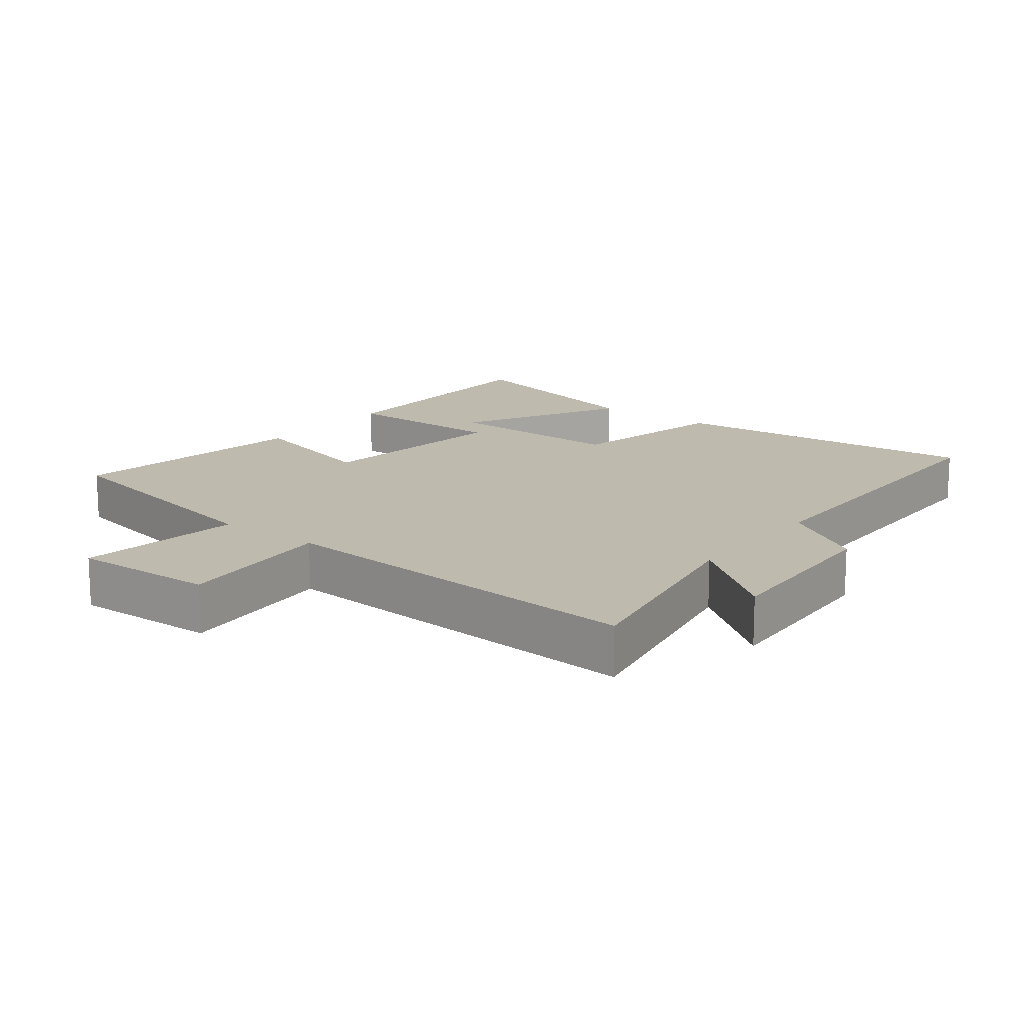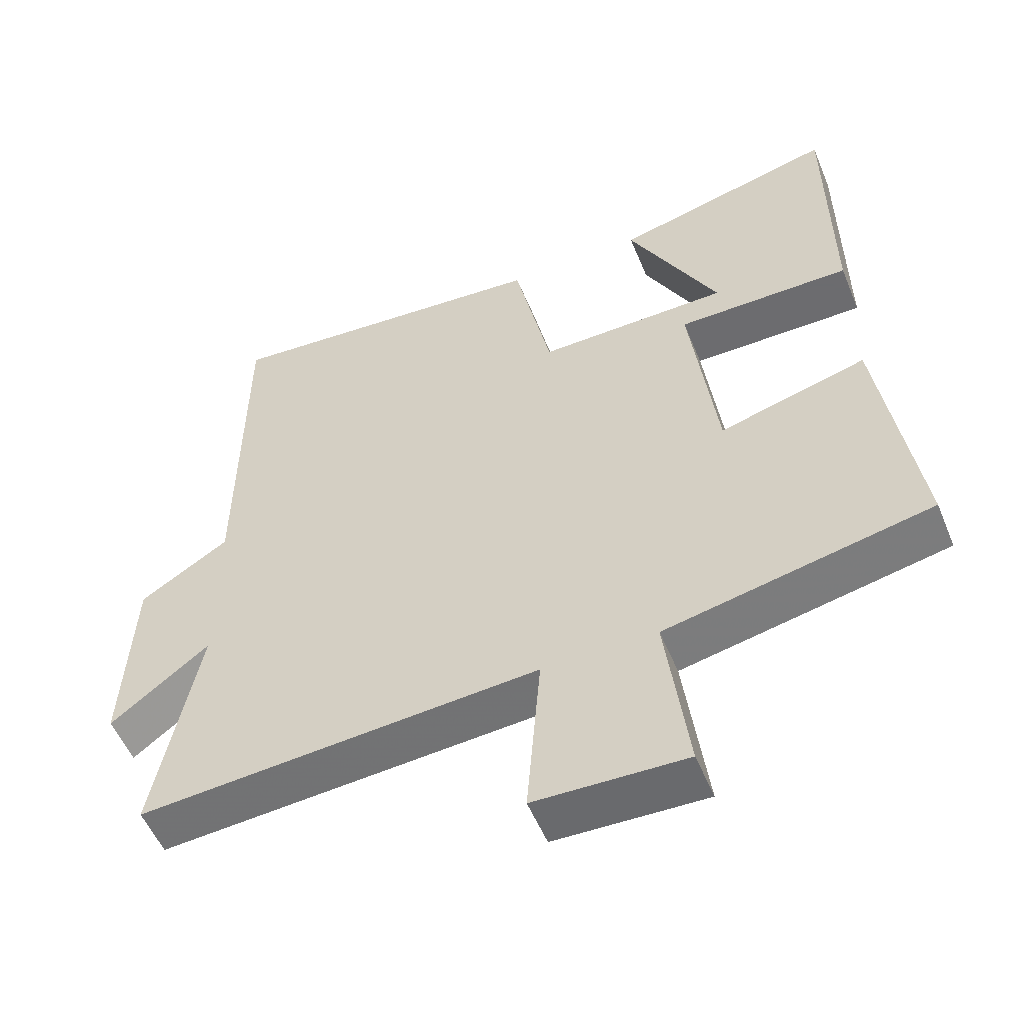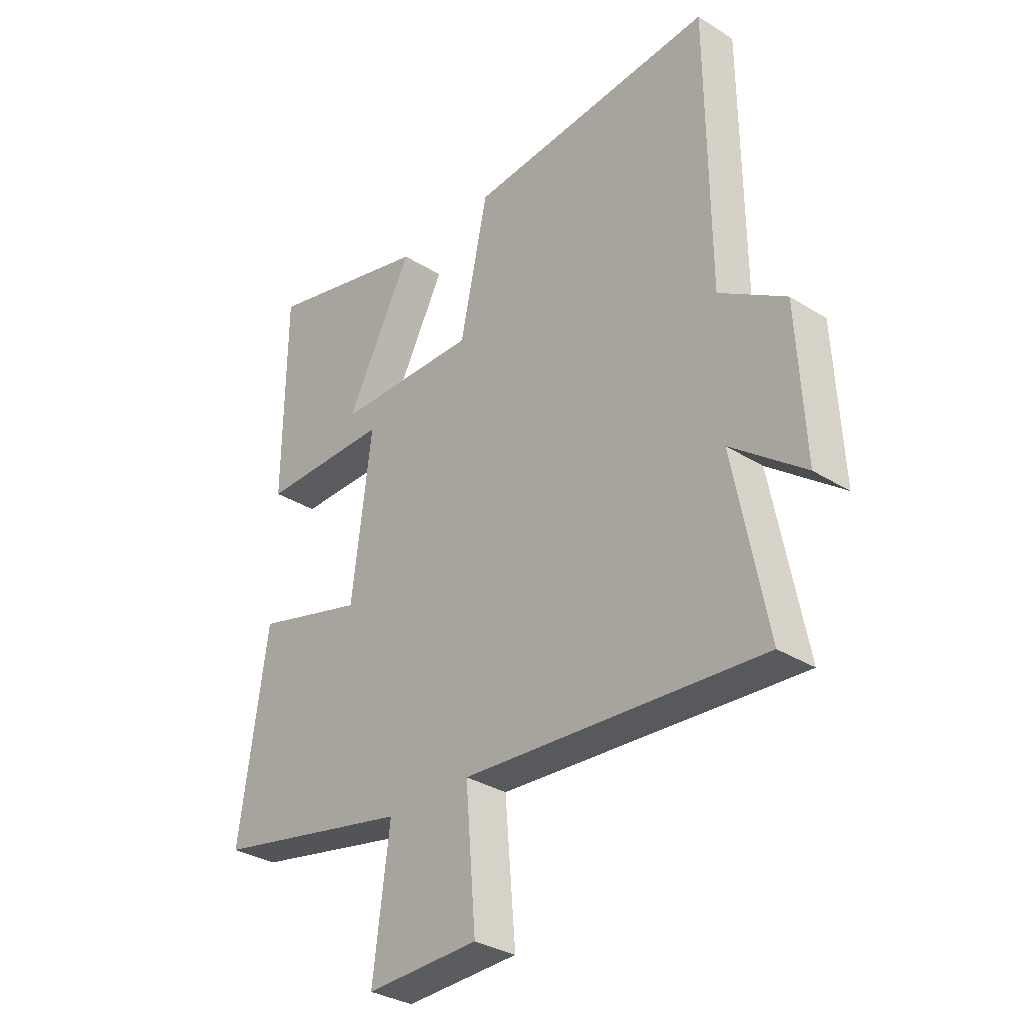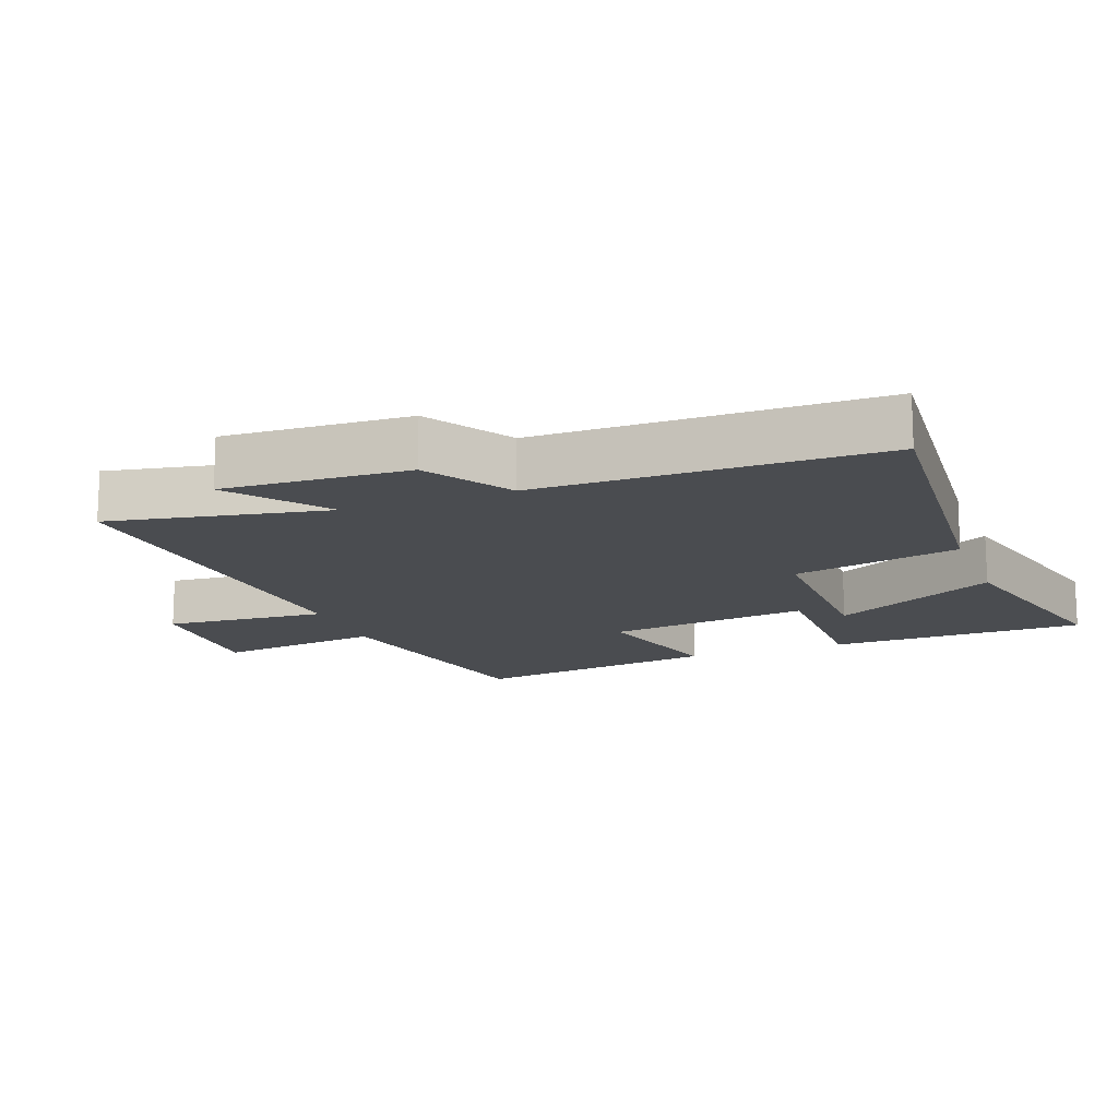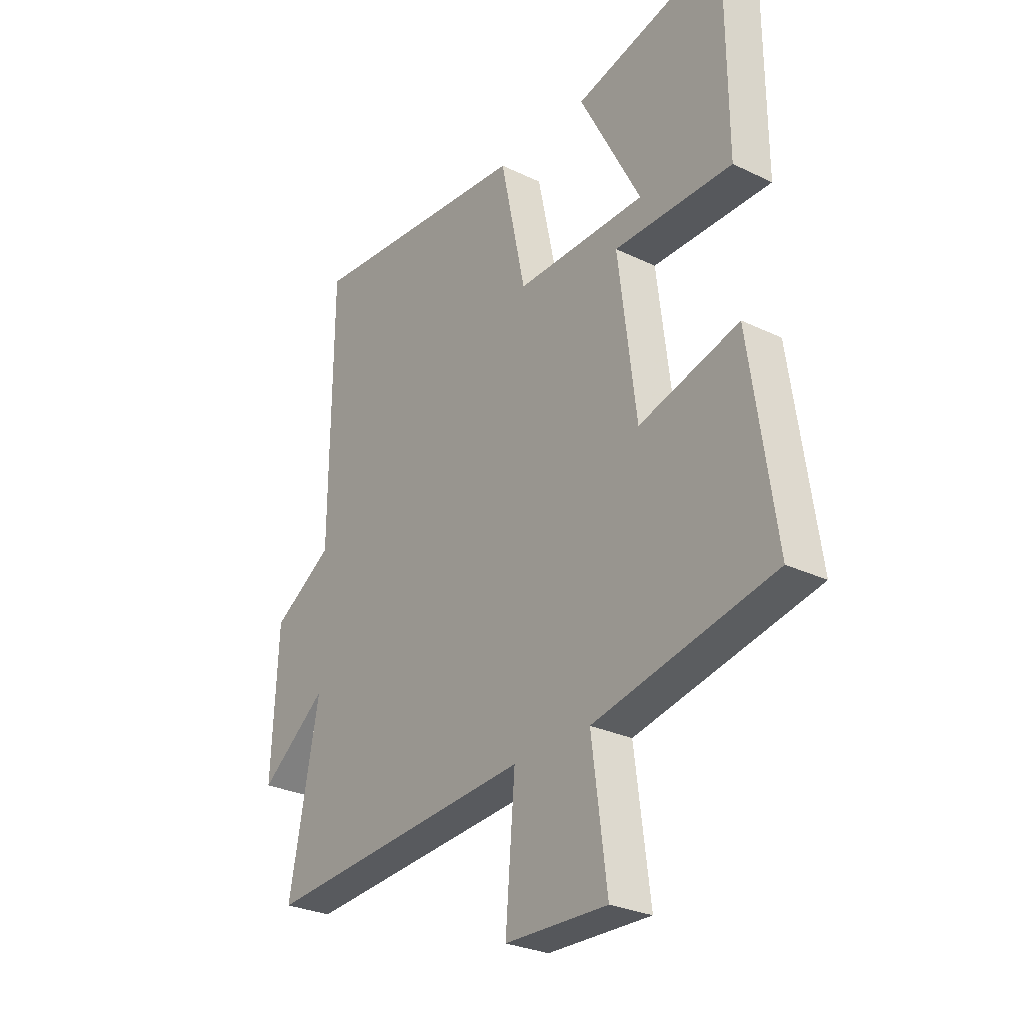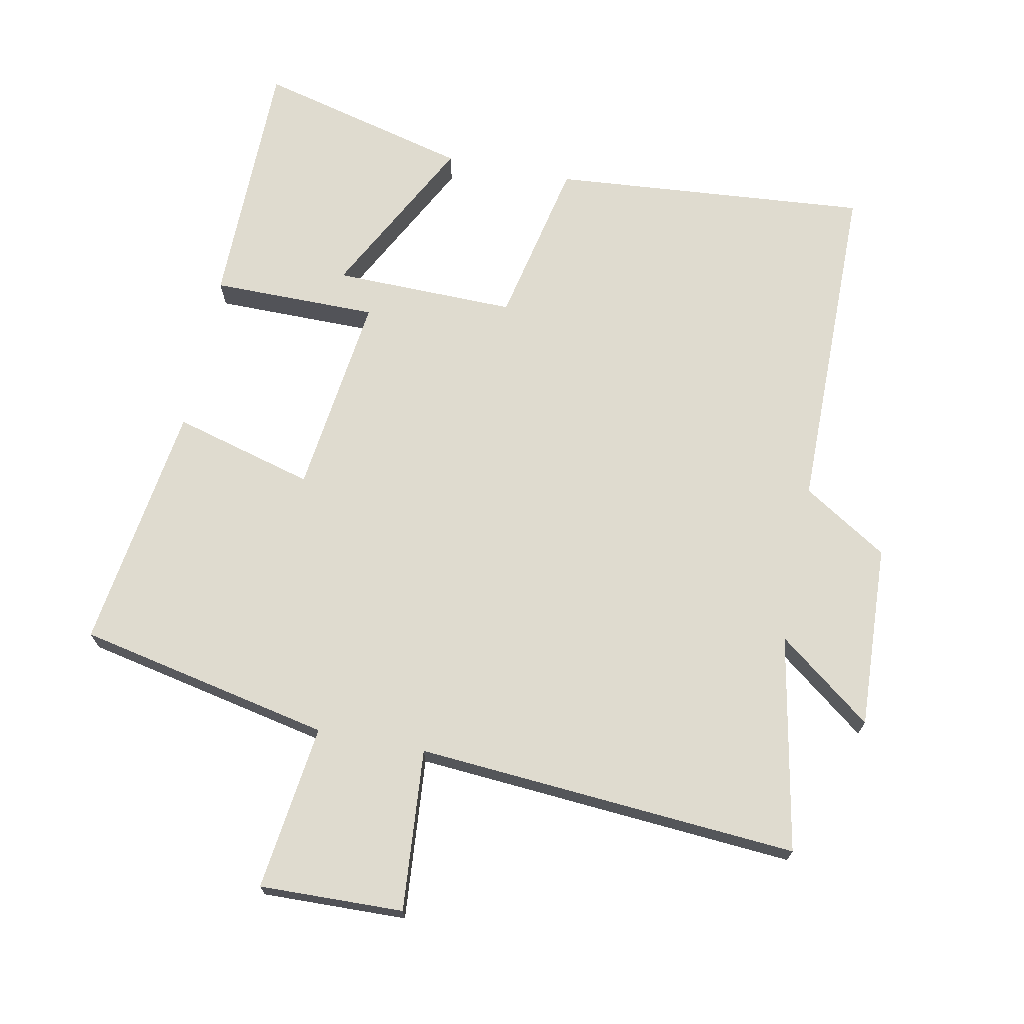
<metadata>
{"format":"obj","ext":"obj","renderer":"f3d","projection":"perspective","resolution":1024,"background":"white","views":[{"elev":15.4,"azim":-142.4,"up":"+Y"},{"elev":-53.8,"azim":22.2,"up":"+Z"},{"elev":-32.5,"azim":-131.2,"up":"+Z"},{"elev":-14.9,"azim":-69.3,"up":"+Y"},{"elev":-27.9,"azim":53.7,"up":"+Z"},{"elev":70.5,"azim":-168.7,"up":"+Y"}]}
</metadata>
<code>
v -0.563 0.07 -0.542
v -0.5 0.07 -0.217
v -0.641 0.07 -0.325
v -0.627 0.07 -0.049
v -0.5 0.07 0.031
v -0.496 0.07 0.54
v -0.02 0.07 0.5
v 0.033 0.07 0.25
v 0.307 0.07 0.254
v 0.178 0.07 0.5
v 0.497 0.07 0.581
v 0.5 0.07 0.197
v 0.251 0.07 0.197
v 0.289 0.07 -0.107
v 0.5 0.07 -0.049
v 0.554 0.07 -0.421
v 0.174 0.07 -0.5
v 0.206 0.07 -0.749
v -0.01 0.07 -0.743
v 0.01 0.07 -0.5
v -0.563 0 -0.542
v -0.5 0 -0.217
v -0.641 0 -0.325
v -0.627 0 -0.049
v -0.5 0 0.031
v -0.496 0 0.54
v -0.02 0 0.5
v 0.033 0 0.25
v 0.307 0 0.254
v 0.178 0 0.5
v 0.497 0 0.581
v 0.5 0 0.197
v 0.251 0 0.197
v 0.289 0 -0.107
v 0.5 0 -0.049
v 0.554 0 -0.421
v 0.174 0 -0.5
v 0.206 0 -0.749
v -0.01 0 -0.743
v 0.01 0 -0.5
f 17 18 19 20
f 16 17 20
f 15 16 20
f 14 15 20
f 20 1 2
f 14 20 2
f 13 14 2
f 9 10 11 12
f 8 9 12 13
f 5 6 7 8
f 4 5 8
f 3 4 8
f 2 3 8
f 2 8 13
f 40 39 38 37
f 40 37 36
f 40 36 35
f 40 35 34
f 22 21 40
f 22 40 34
f 22 34 33
f 32 31 30 29
f 33 32 29 28
f 28 27 26 25
f 28 25 24
f 28 24 23
f 28 23 22
f 33 28 22
f 1 21 22 2
f 2 22 23 3
f 3 23 24 4
f 4 24 25 5
f 5 25 26 6
f 6 26 27 7
f 7 27 28 8
f 8 28 29 9
f 9 29 30 10
f 10 30 31 11
f 11 31 32 12
f 12 32 33 13
f 13 33 34 14
f 14 34 35 15
f 15 35 36 16
f 16 36 37 17
f 17 37 38 18
f 18 38 39 19
f 19 39 40 20
f 20 40 21 1

</code>
